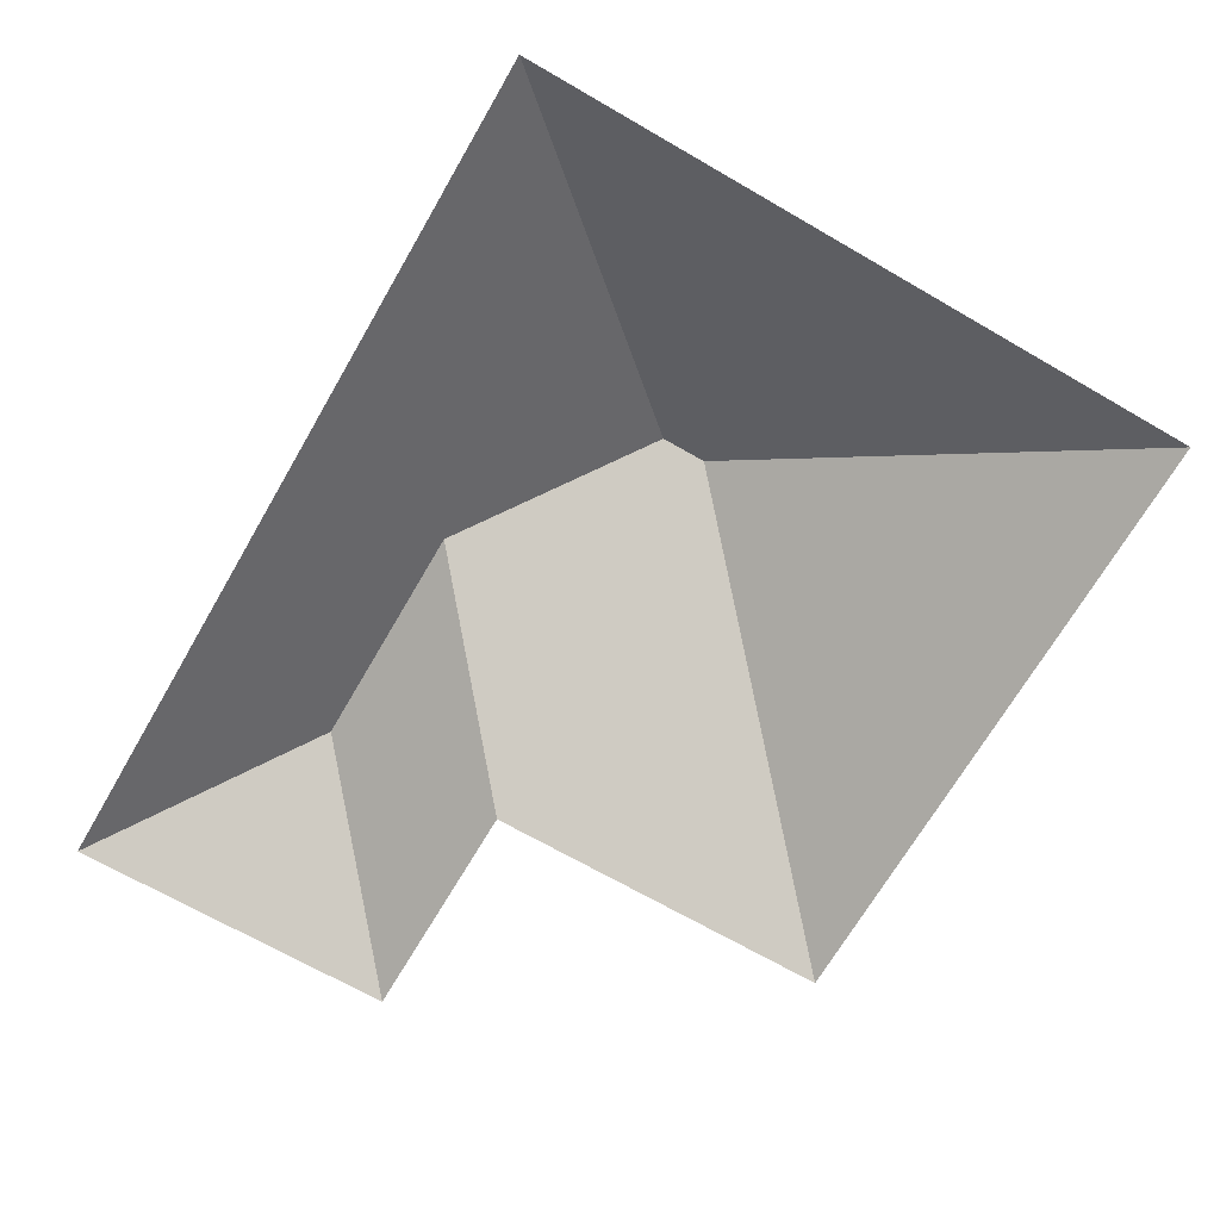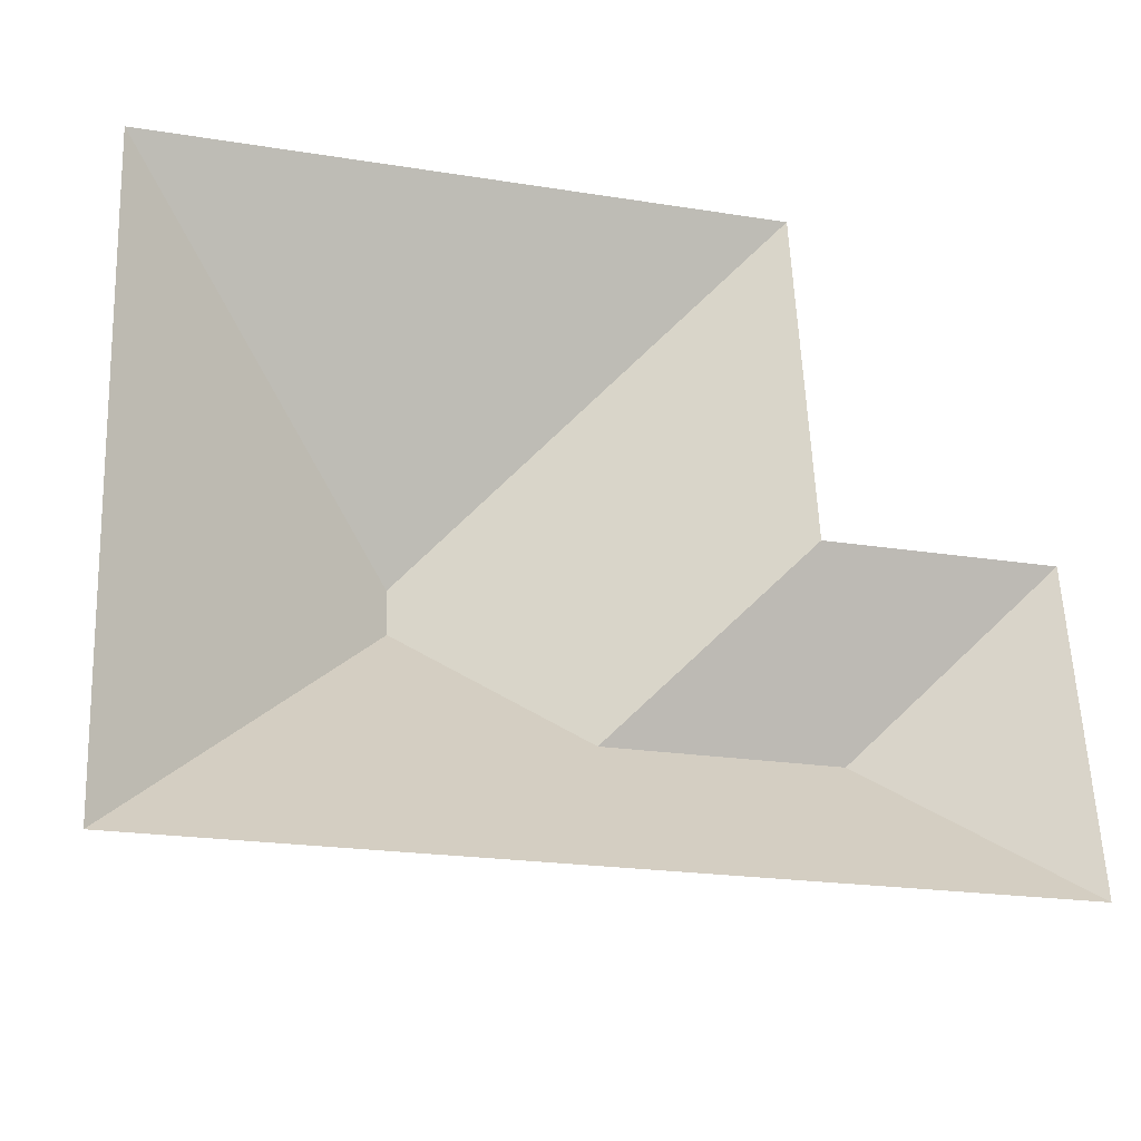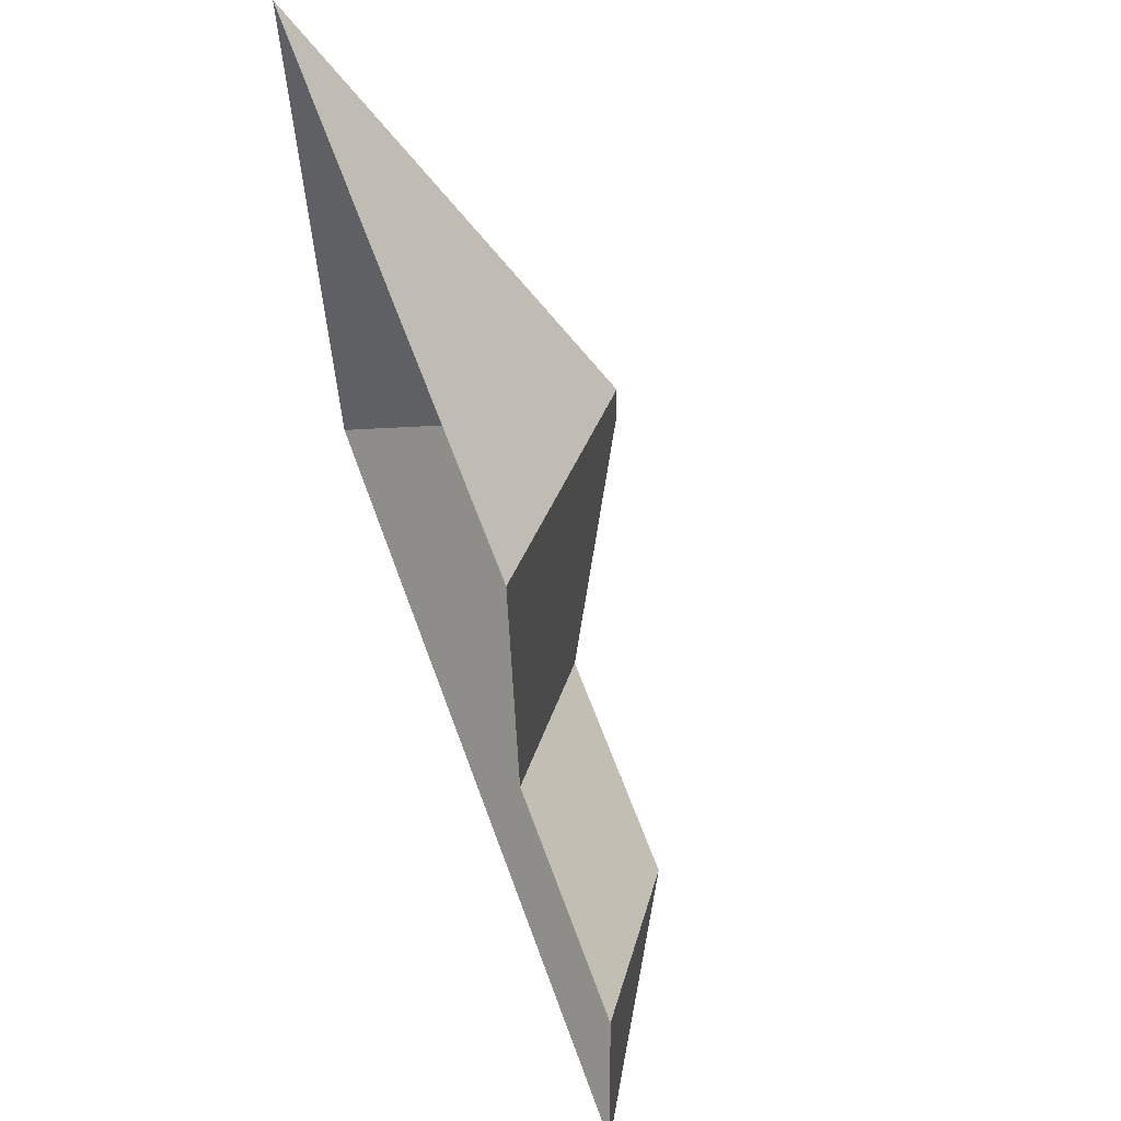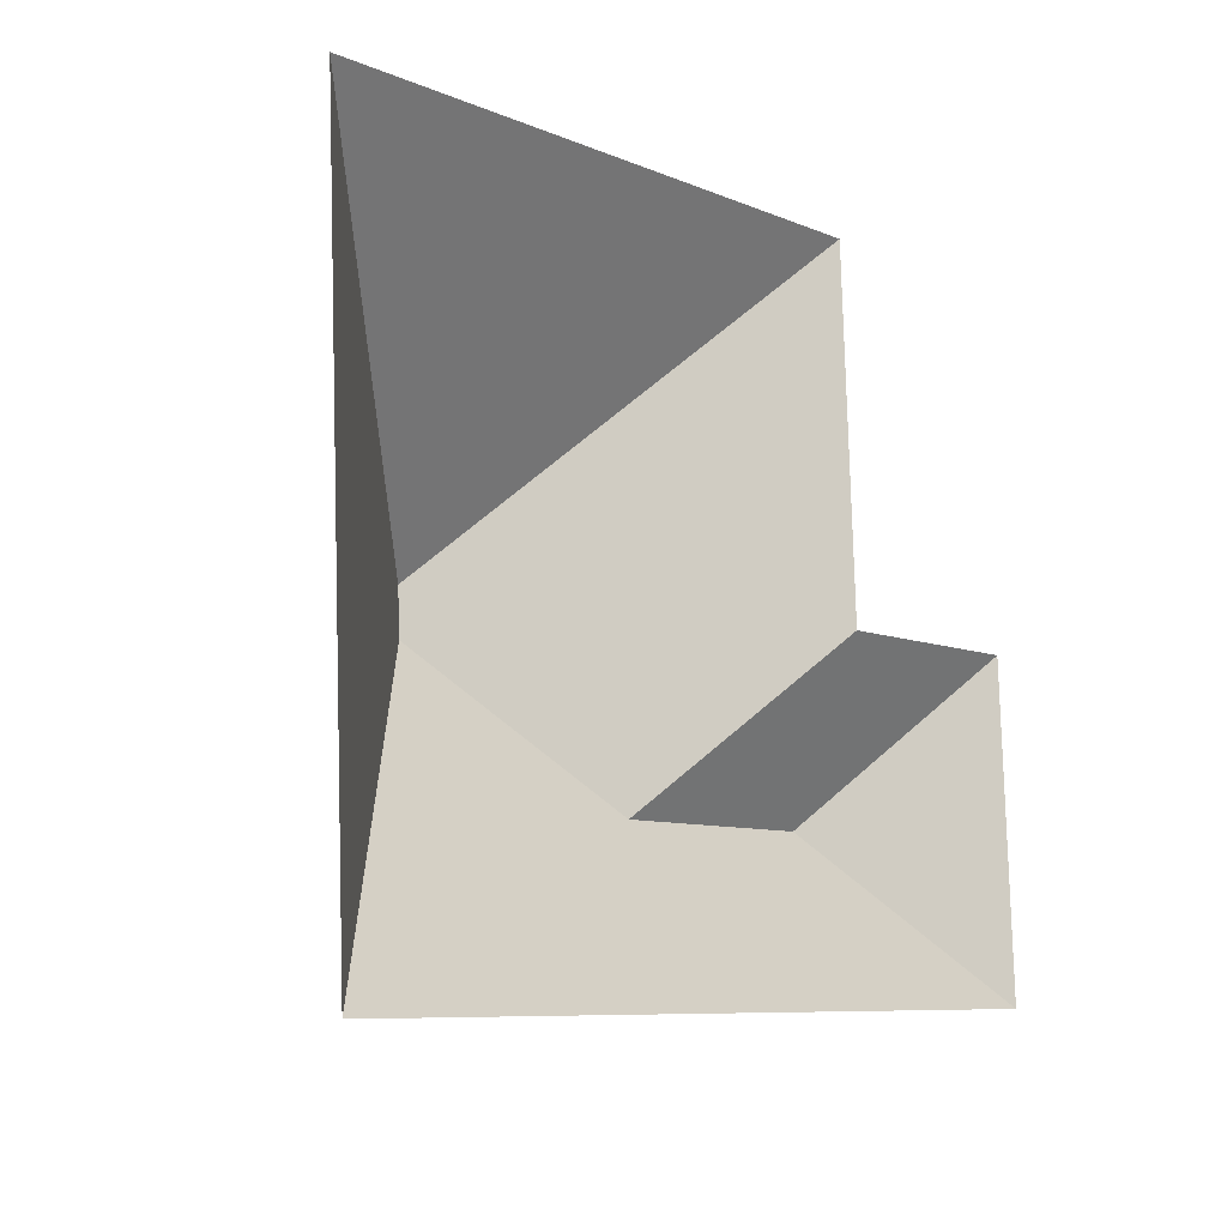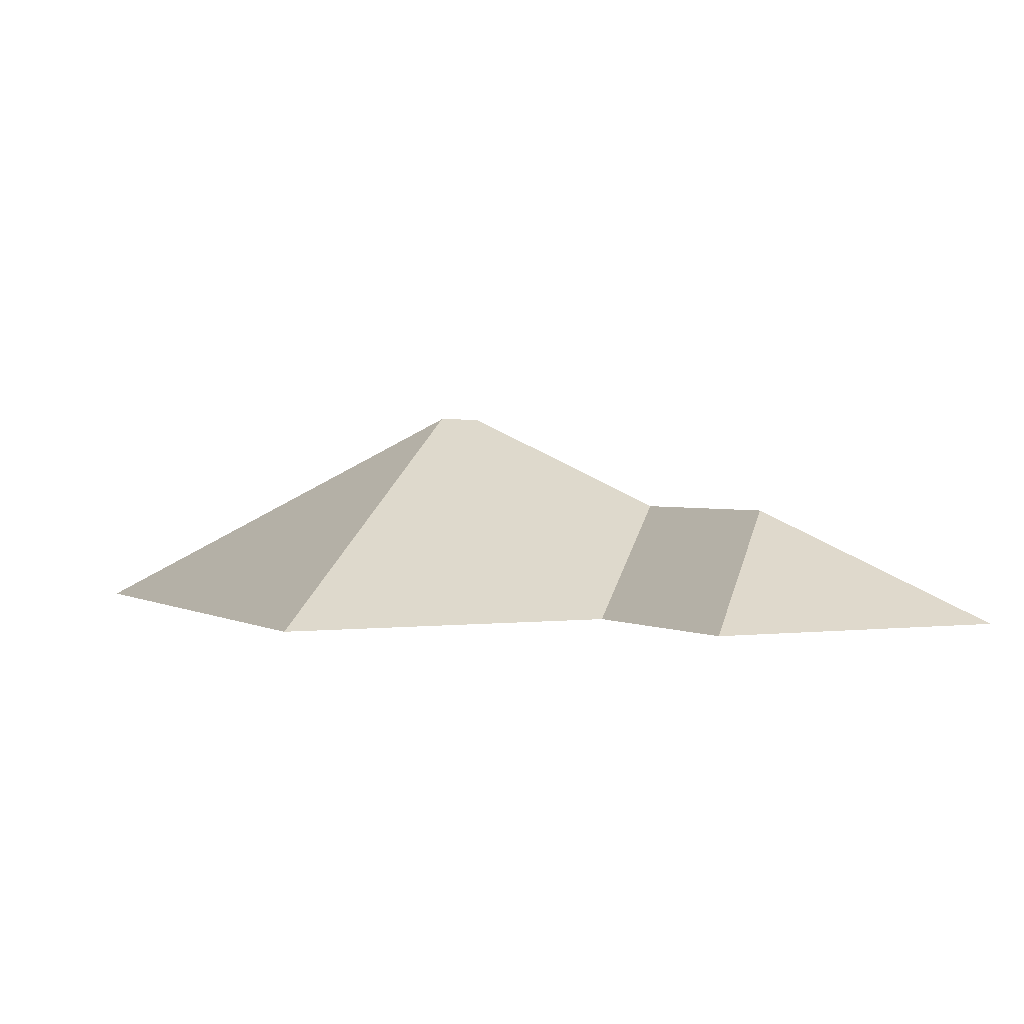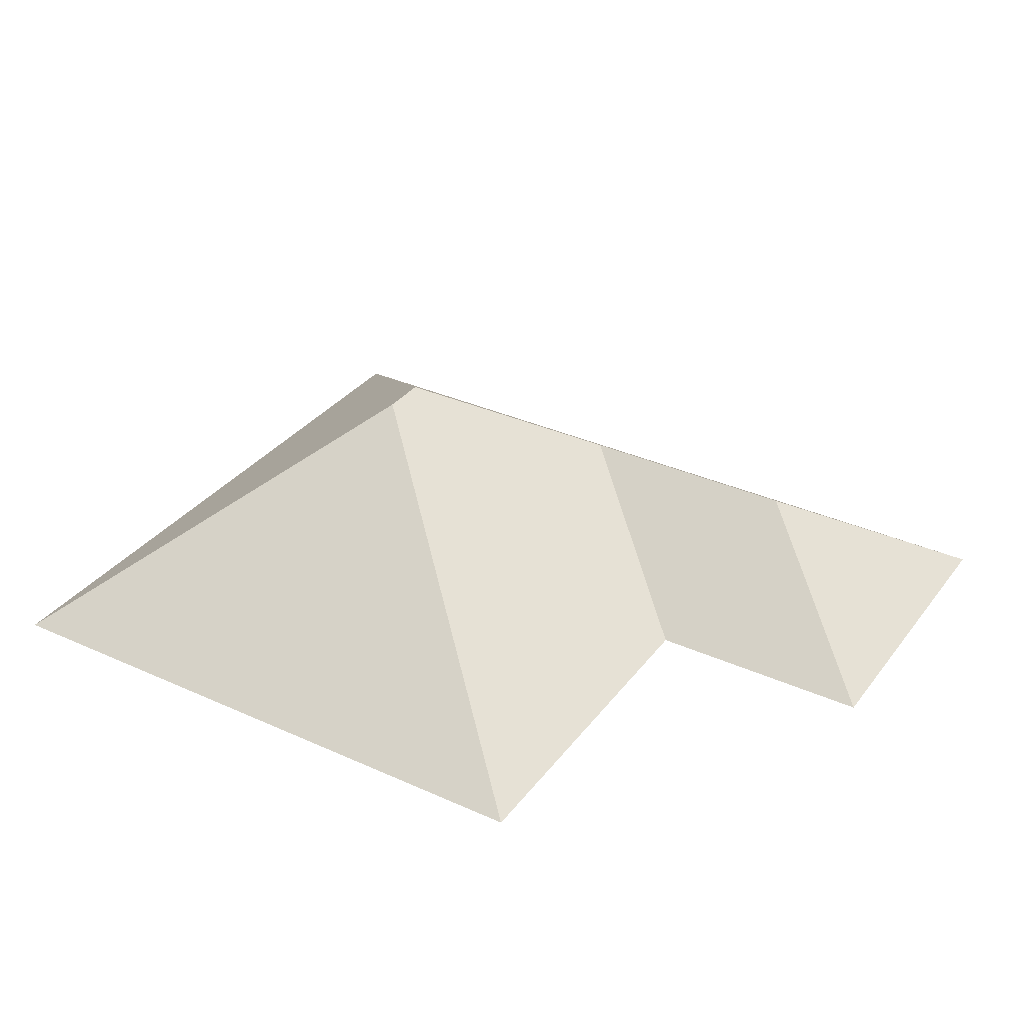
<metadata>
{"format":"obj","ext":"obj","renderer":"f3d","projection":"perspective","resolution":1024,"background":"white","views":[{"elev":-68.6,"azim":-122.7,"up":"+Y"},{"elev":-30.5,"azim":-15.9,"up":"+Z"},{"elev":62.1,"azim":70.4,"up":"+Z"},{"elev":-11.3,"azim":-50.0,"up":"+Z"},{"elev":1.4,"azim":61.2,"up":"+Y"},{"elev":33.7,"azim":29.0,"up":"+Y"}]}
</metadata>
<code>
o CG10_500_039069_0061_roof
v 23.44 75 -239.2
v 299.2 75 -226.5
v 239.3 111.7 -176.7
v 164.7 111.7 -180
v 109.8 145 -134.9
v 294.4 75 -121.3
v 220.7 75 -124.5
v 109.1 145 -120
v 215.6 75 -10.87
v 13.43 75 -20.11
v 23.44 0 -239.2
v 299.2 0 -226.5
v 294.4 0 -121.3
v 220.7 0 -124.5
v 215.6 0 -10.87
v 13.43 0 -20.11
f 10 9 8
f 7 9 8 5 4
f 6 7 4 3
f 1 5 8 10
f 4 3 2 1 5
f 2 3 6

</code>
